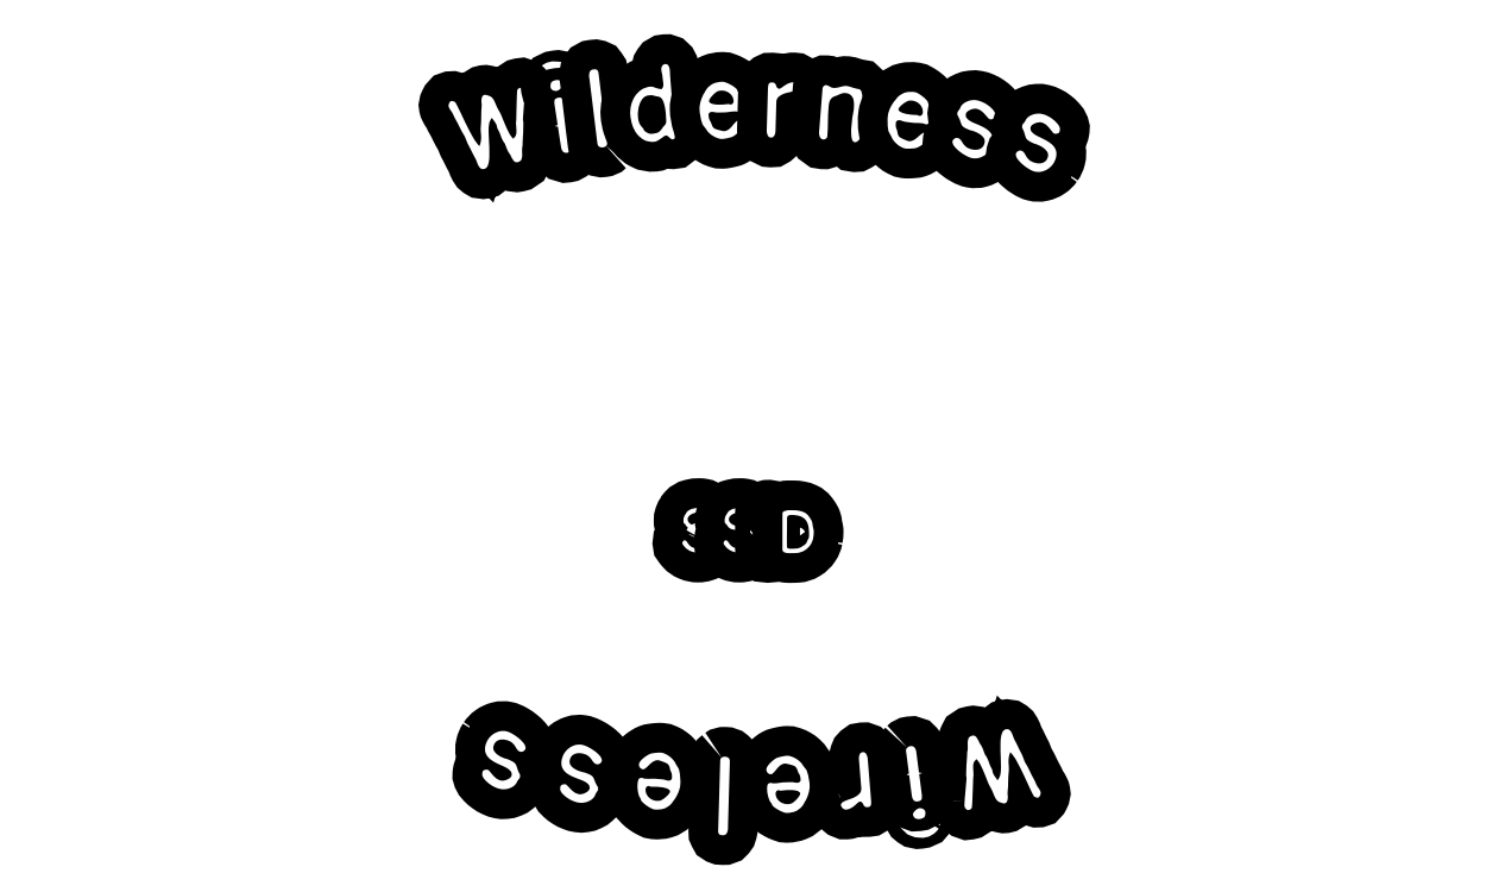
<metadata>
{"format":"dxf","ext":"dxf","renderer":"ezdxf+matplotlib","layout":"modelspace","background":"white","min_lineweight":24,"dpi":150}
</metadata>
<code>
0
SECTION
2
ENTITIES
0
POLYLINE
8
Default
66
     1
10
0
20
0
30
0
0
VERTEX
8
Default
10
-1.75
20
-1
30
0
0
VERTEX
8
Default
10
1.75
20
-1
30
0
0
SEQEND
8
Default
0
INSERT
8
Default
2
block 2
10
0
20
0
30
0
0
POLYLINE
8
Default
66
     1
10
0
20
0
30
0
0
VERTEX
8
Default
10
1.75
20
0.3333
30
0
0
VERTEX
8
Default
10
1.75
20
1
30
0
0
SEQEND
8
Default
0
POLYLINE
8
Default
66
     1
10
0
20
0
30
0
0
VERTEX
8
Default
10
1.75
20
-0.3333
30
0
0
VERTEX
8
Default
10
1.75
20
0.3333
30
0
0
SEQEND
8
Default
0
POLYLINE
8
Default
66
     1
10
0
20
0
30
0
0
VERTEX
8
Default
10
1.75
20
-1
30
0
0
VERTEX
8
Default
10
1.75
20
-0.3333
30
0
0
SEQEND
8
Default
0
POLYLINE
8
Default
66
     1
10
0
20
0
30
0
0
VERTEX
8
Default
10
-1.75
20
-0.3333
30
0
0
VERTEX
8
Default
10
-1.75
20
-1
30
0
0
SEQEND
8
Default
0
POLYLINE
8
Default
66
     1
10
0
20
0
30
0
0
VERTEX
8
Default
10
-1.75
20
0.3333
30
0
0
VERTEX
8
Default
10
-1.75
20
-0.3333
30
0
0
SEQEND
8
Default
0
POLYLINE
8
Default
66
     1
10
0
20
0
30
0
0
VERTEX
8
Default
10
-1.75
20
1
30
0
0
VERTEX
8
Default
10
-1.75
20
0.3333
30
0
0
SEQEND
8
Default
0
INSERT
8
Default
2
block 3
10
0
20
0
30
0
0
INSERT
8
Default
2
block 4
10
0
20
0
30
0
0
INSERT
8
Default
2
block 5
10
0
20
0
30
0
0
POLYLINE
8
Default
66
     1
10
0
20
0
30
0
0
VERTEX
8
Default
10
-1.75
20
0
30
0
0
VERTEX
8
Default
10
1.75
20
2.526e-08
30
0
0
SEQEND
8
Default
0
ENDSEC
0
EOF

</code>
